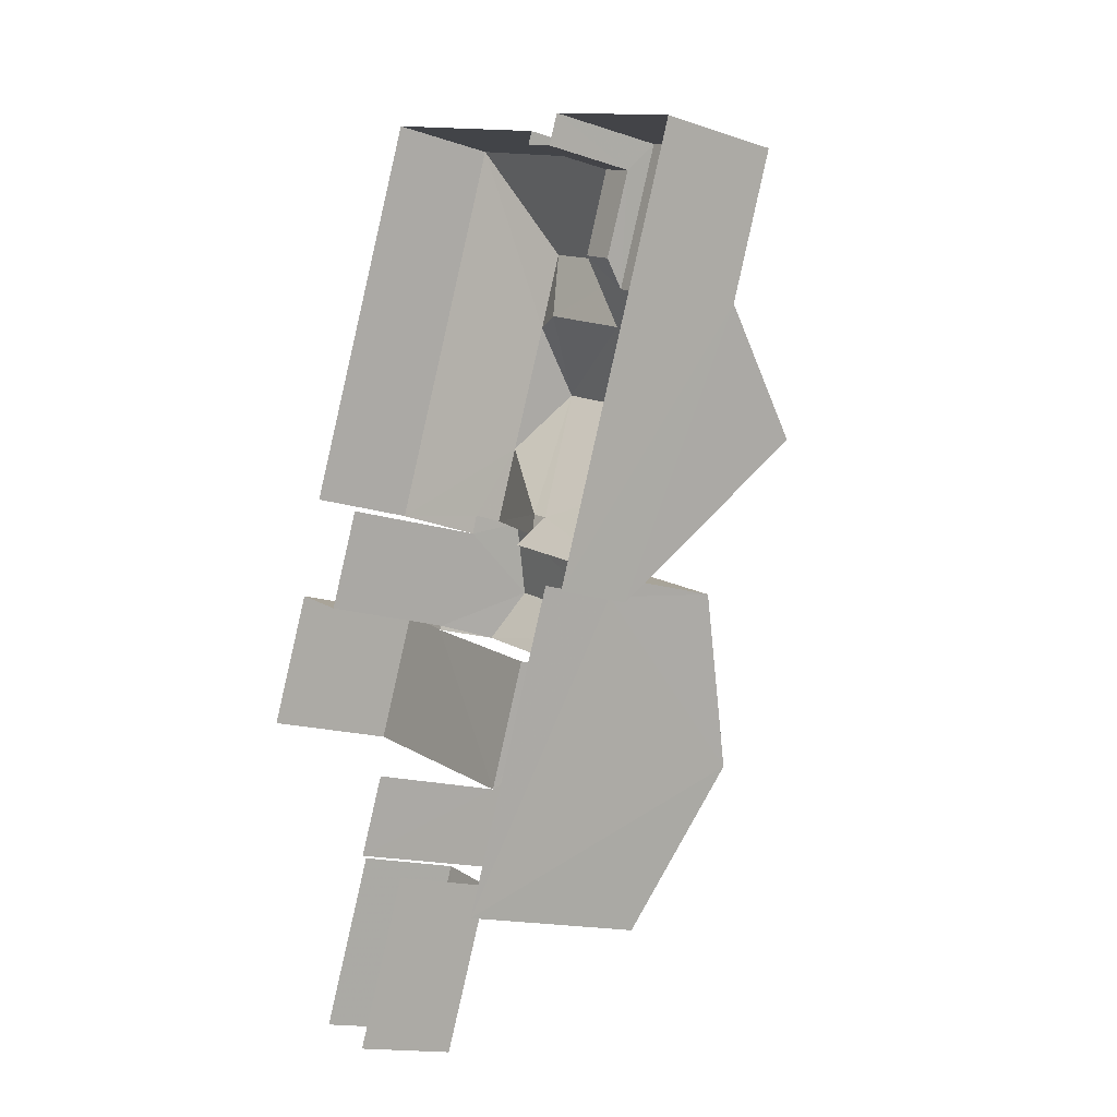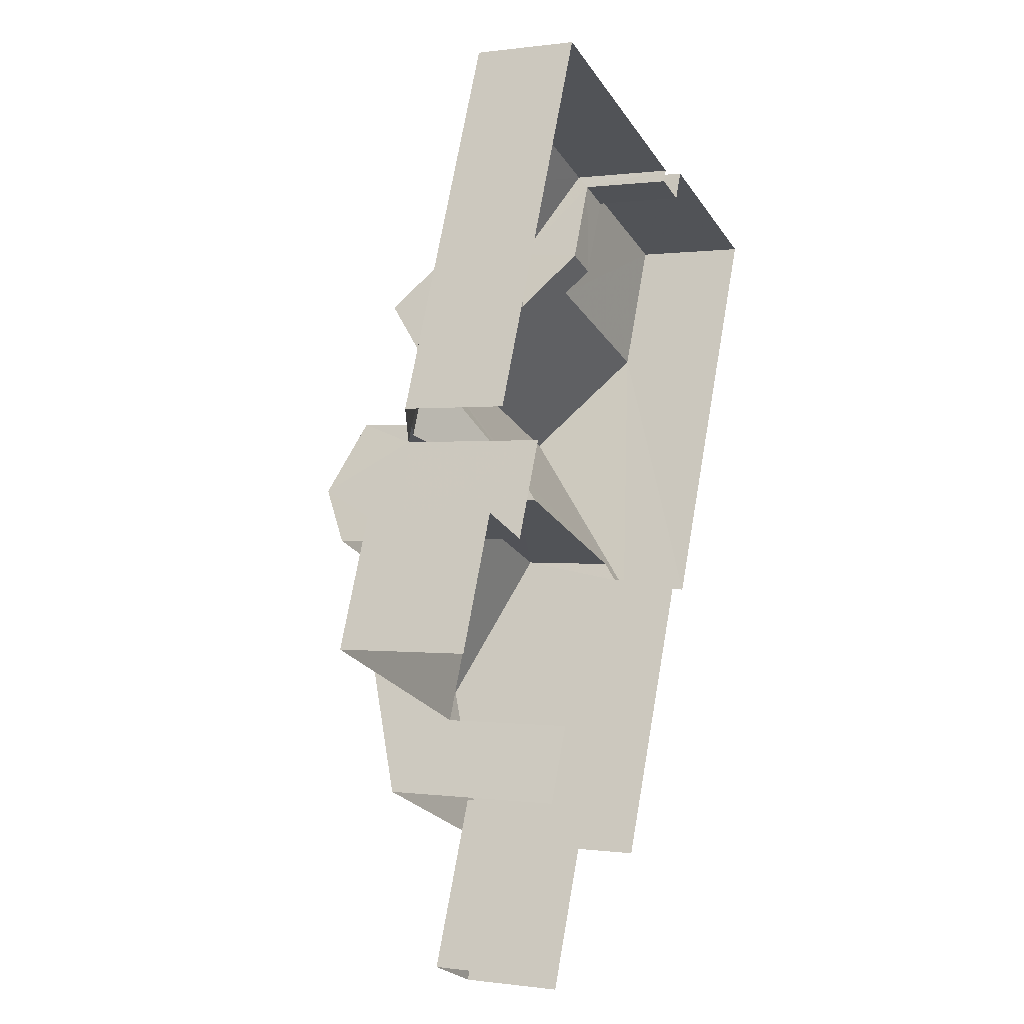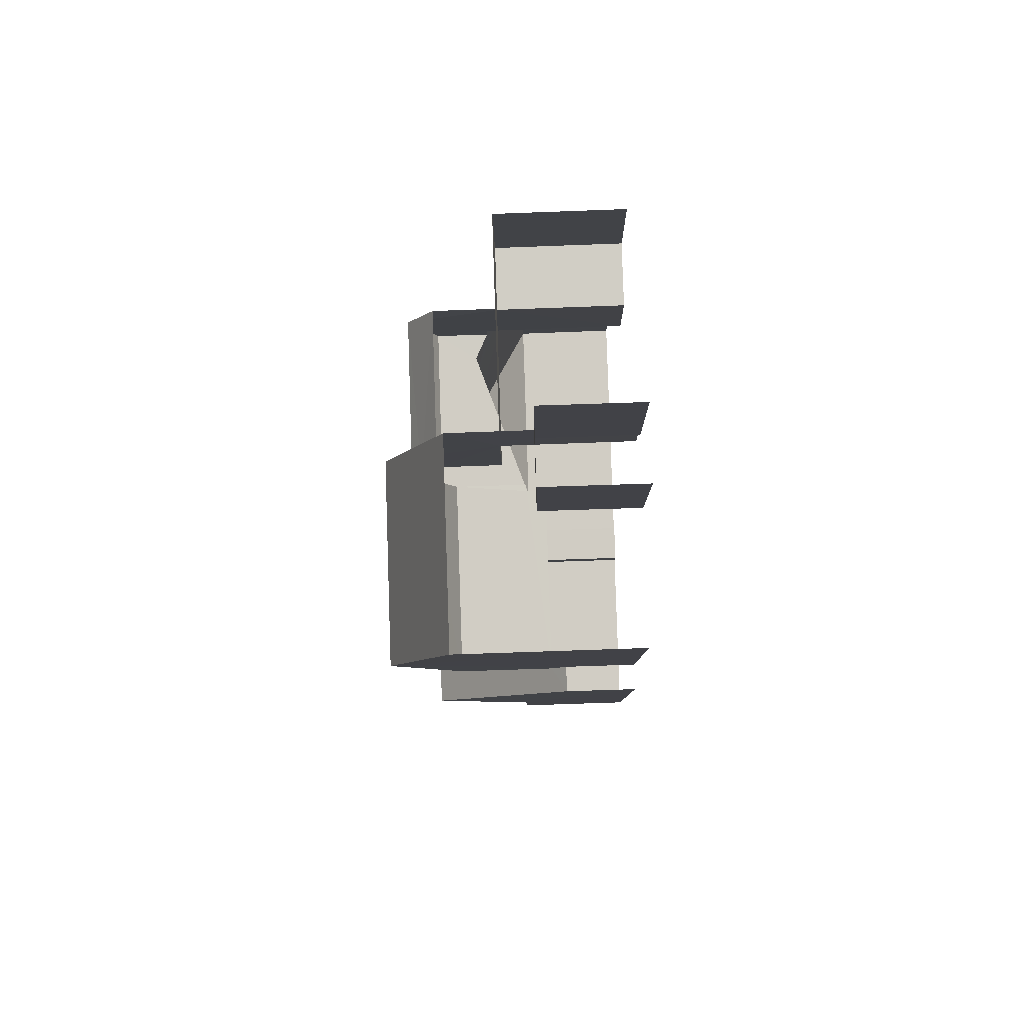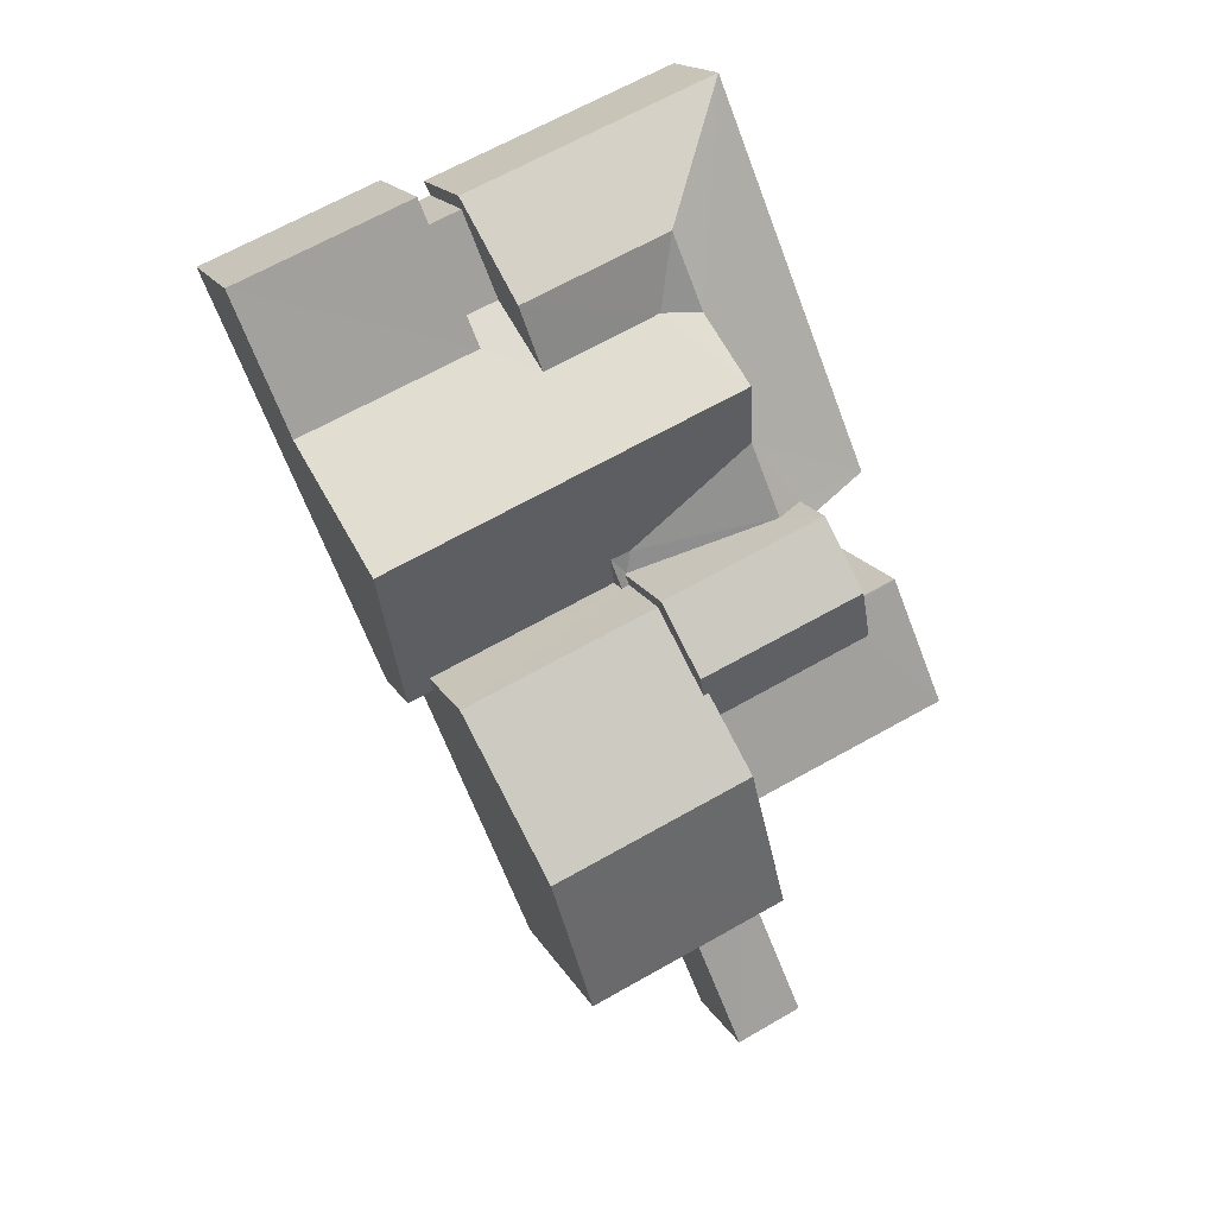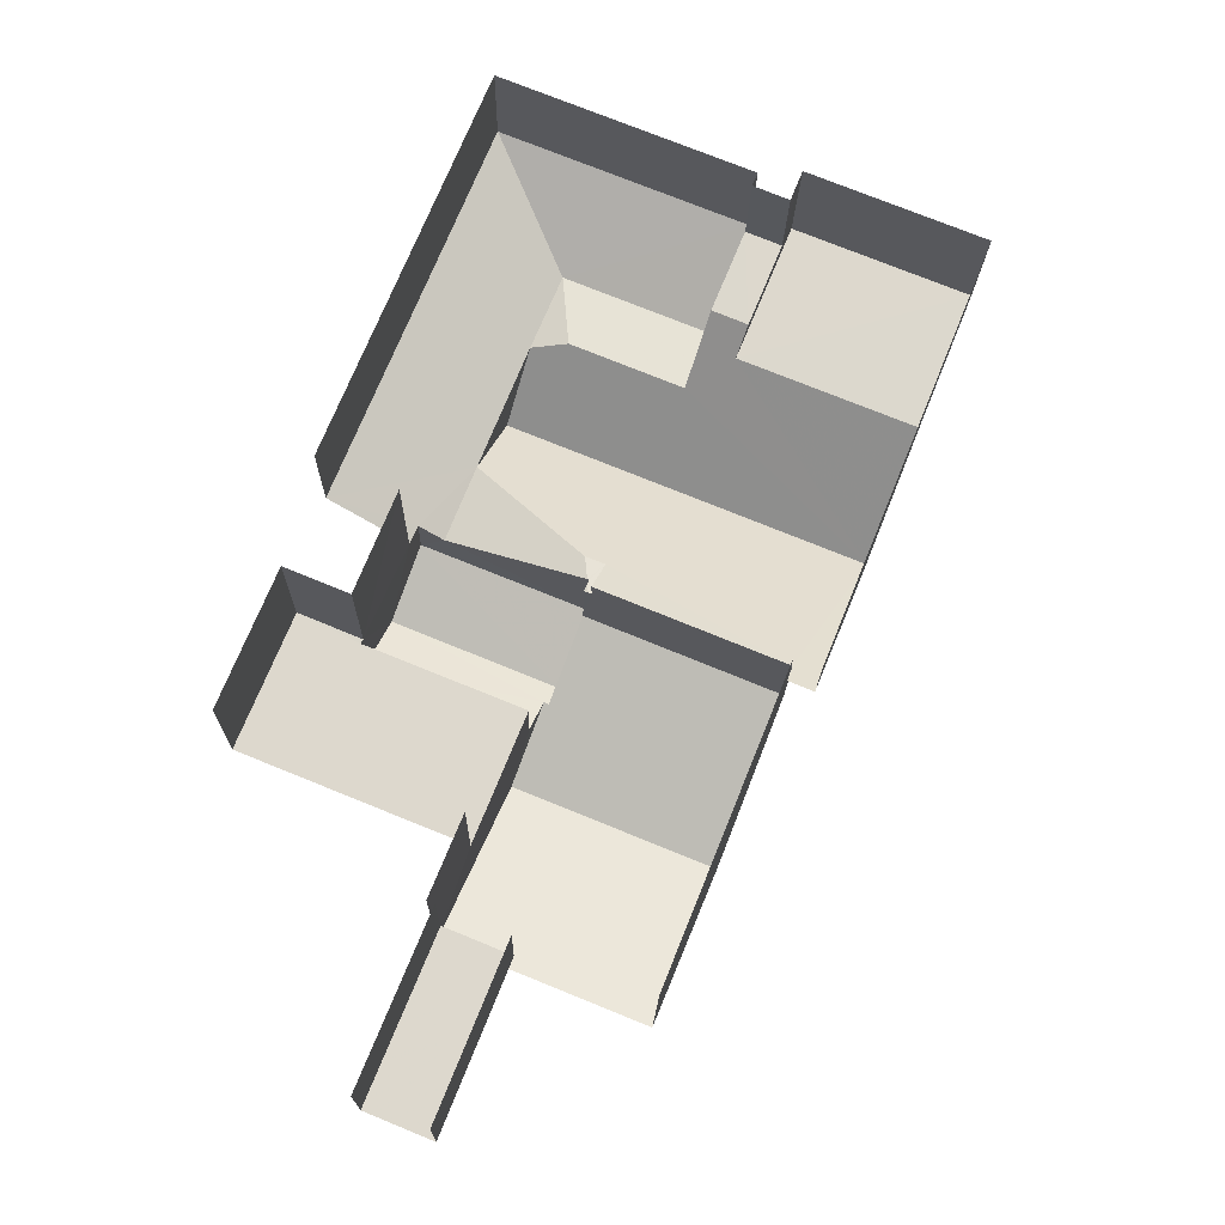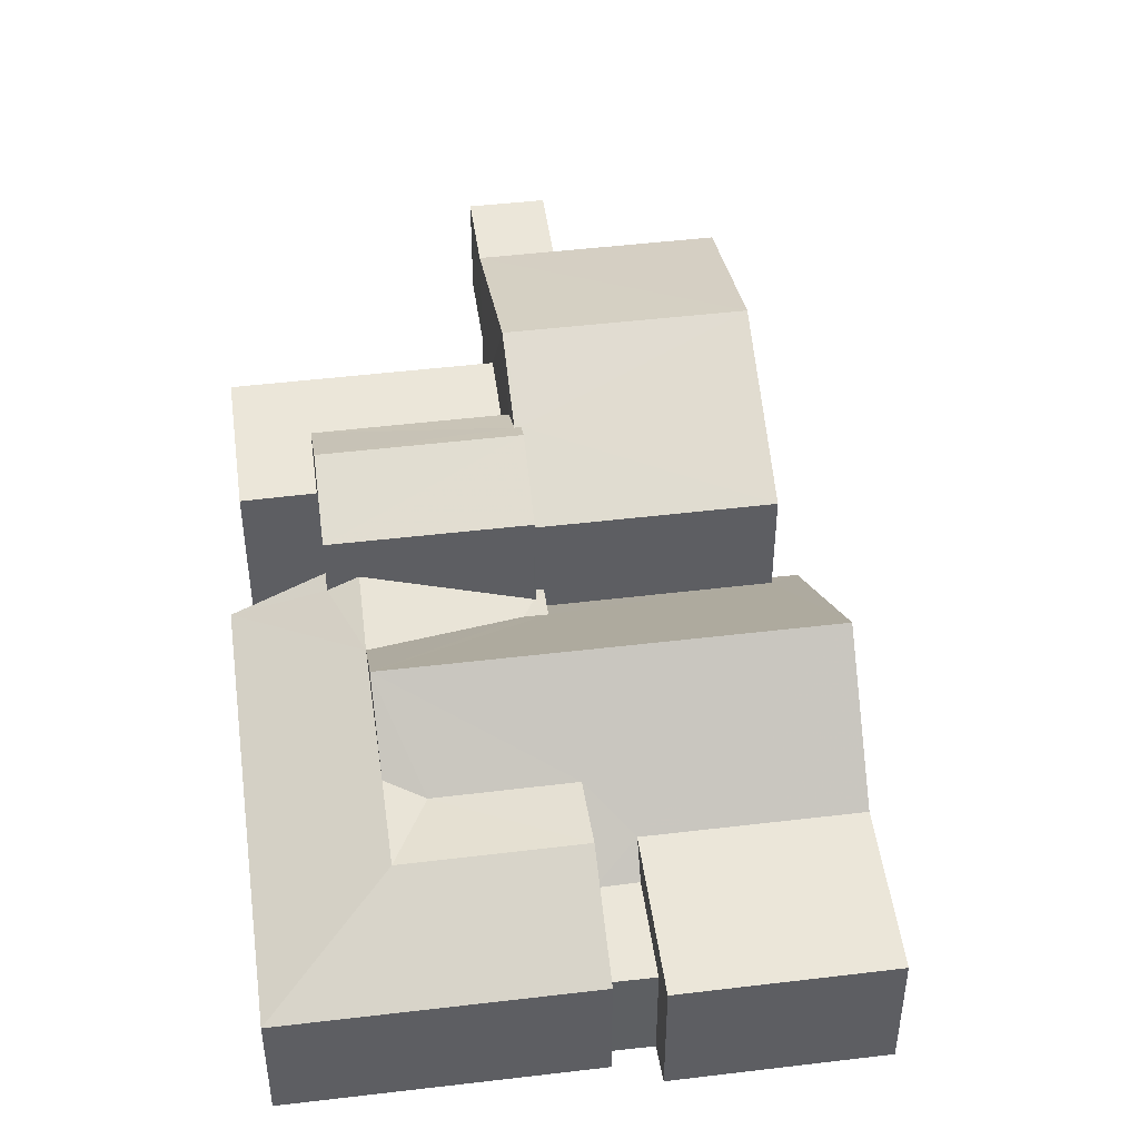
<metadata>
{"format":"obj","ext":"obj","renderer":"f3d","projection":"perspective","resolution":1024,"background":"white","views":[{"elev":-14.9,"azim":-125.9,"up":"+Y"},{"elev":0.4,"azim":117.4,"up":"+Y"},{"elev":-75.0,"azim":92.0,"up":"+Y"},{"elev":17.0,"azim":-20.2,"up":"+Y"},{"elev":-17.4,"azim":178.9,"up":"+Y"},{"elev":47.9,"azim":-165.6,"up":"+Z"}]}
</metadata>
<code>
v -2.249e+05 -1.284e+05 13.05
v -2.249e+05 -1.284e+05 13.05
v -2.249e+05 -1.284e+05 13.05
v -2.249e+05 -1.284e+05 13.05
v -2.249e+05 -1.284e+05 13.05
v -2.249e+05 -1.284e+05 13.05
v -2.249e+05 -1.284e+05 13.05
v -2.249e+05 -1.284e+05 13.05
v -2.249e+05 -1.284e+05 13.05
v -2.249e+05 -1.284e+05 13.05
v -2.249e+05 -1.284e+05 13.05
v -2.249e+05 -1.284e+05 13.05
v -2.249e+05 -1.284e+05 13.05
v -2.249e+05 -1.284e+05 13.05
v -2.249e+05 -1.284e+05 13.05
v -2.249e+05 -1.284e+05 13.05
v -2.249e+05 -1.284e+05 13.05
v -2.249e+05 -1.284e+05 13.05
v -2.249e+05 -1.284e+05 13.05
v -2.249e+05 -1.284e+05 13.05
v -2.249e+05 -1.284e+05 15.6
v -2.249e+05 -1.284e+05 15.6
v -2.249e+05 -1.284e+05 15.6
v -2.249e+05 -1.284e+05 15.6
v -2.249e+05 -1.284e+05 15.6
v -2.249e+05 -1.284e+05 15.6
v -2.249e+05 -1.284e+05 16.9
v -2.249e+05 -1.284e+05 16.9
v -2.249e+05 -1.284e+05 17.24
v -2.249e+05 -1.284e+05 17.45
v -2.249e+05 -1.284e+05 17.45
v -2.249e+05 -1.284e+05 17.24
v -2.249e+05 -1.284e+05 17.86
v -2.249e+05 -1.284e+05 16.59
v -2.249e+05 -1.284e+05 17.86
v -2.249e+05 -1.284e+05 16.59
v -2.249e+05 -1.284e+05 15.23
v -2.249e+05 -1.284e+05 15.16
v -2.249e+05 -1.284e+05 16.11
v -2.249e+05 -1.284e+05 16.11
v -2.249e+05 -1.284e+05 16.9
v -2.249e+05 -1.284e+05 16.9
v -2.249e+05 -1.284e+05 16.59
v -2.249e+05 -1.284e+05 16.59
v -2.249e+05 -1.284e+05 14.95
v -2.249e+05 -1.284e+05 14.95
v -2.249e+05 -1.284e+05 14.95
v -2.249e+05 -1.284e+05 14.95
v -2.249e+05 -1.284e+05 15.13
v -2.249e+05 -1.284e+05 15.15
v -2.249e+05 -1.284e+05 15.13
v -2.249e+05 -1.284e+05 15.16
v -2.249e+05 -1.284e+05 15.23
v -2.249e+05 -1.284e+05 16.11
v -2.249e+05 -1.284e+05 15.1
v -2.249e+05 -1.284e+05 15.1
v -2.249e+05 -1.284e+05 16.11
v -2.249e+05 -1.284e+05 15.3
v -2.249e+05 -1.284e+05 15.3
v -2.249e+05 -1.284e+05 15.3
v -2.249e+05 -1.284e+05 15.3
v -2.249e+05 -1.284e+05 15.15
v -2.249e+05 -1.284e+05 16.11
v -2.249e+05 -1.284e+05 15.89
v -2.249e+05 -1.284e+05 17.17
v -2.249e+05 -1.284e+05 14.85
v -2.249e+05 -1.284e+05 14.85
v -2.249e+05 -1.284e+05 15.89
v -2.249e+05 -1.284e+05 17.17
v -2.249e+05 -1.284e+05 15.1
v -2.249e+05 -1.284e+05 15.86
v -2.249e+05 -1.284e+05 15.86
v -2.249e+05 -1.284e+05 14.44
v -2.249e+05 -1.284e+05 14.44
v -2.249e+05 -1.284e+05 14.74
v -2.249e+05 -1.284e+05 14.74
v -2.249e+05 -1.284e+05 14.85
v -2.249e+05 -1.284e+05 14.85
f 1 2 3
f 4 5 3
f 6 4 7
f 6 7 8
f 9 10 11
f 12 13 4
f 2 12 3
f 14 15 16
f 13 16 4
f 7 4 9
f 17 18 10
f 19 15 20
f 16 19 17
f 3 12 4
f 9 17 10
f 16 15 19
f 9 4 16
f 16 17 9
f 70 72 9
f 11 70 9
f 48 13 12
f 13 48 36
f 3 5 45
f 34 36 48
f 5 34 45
f 34 48 45
f 46 2 1
f 47 46 1
f 21 28 27
f 21 23 28
f 74 73 14
f 16 74 14
f 4 6 24
f 22 4 24
f 21 22 23
f 22 24 23
f 23 25 26
f 23 24 25
f 27 28 29
f 28 30 29
f 29 31 32
f 29 30 31
f 33 34 35
f 33 36 34
f 37 38 39
f 40 37 39
f 31 30 41
f 42 31 41
f 43 44 32
f 29 32 35
f 35 32 33
f 32 44 33
f 45 46 47
f 45 48 46
f 49 50 51
f 51 52 53
f 37 53 38
f 53 52 38
f 51 50 52
f 54 55 56
f 57 54 56
f 58 59 60
f 61 58 60
f 62 50 49
f 63 64 65
f 66 67 58
f 68 66 58
f 65 64 68
f 65 68 69
f 69 58 61
f 68 58 69
f 63 70 55
f 55 54 63
f 71 72 70
f 40 39 71
f 40 70 63
f 40 71 70
f 57 64 54
f 57 68 64
f 73 74 75
f 53 75 76
f 40 65 37
f 75 69 73
f 65 69 53
f 37 65 53
f 53 69 75
f 67 77 78
f 67 66 77
f 63 54 64
f 76 75 51
f 75 44 51
f 49 51 62
f 62 51 43
f 51 44 43
f 44 75 74
f 16 13 74
f 44 74 33
f 13 36 33
f 74 13 33
f 4 22 5
f 22 34 5
f 22 35 34
f 21 27 22
f 35 27 29
f 22 27 35
f 55 11 10
f 55 70 11
f 12 2 46
f 48 12 46
f 3 47 1
f 3 45 47
f 56 10 18
f 56 55 10
f 76 51 53
f 41 39 42
f 52 42 38
f 71 39 41
f 42 39 38
f 40 63 65
f 50 62 52
f 52 43 42
f 43 32 31
f 52 62 43
f 42 43 31
f 59 20 15
f 60 59 15
f 24 6 8
f 25 24 8
f 18 17 77
f 18 77 56
f 56 77 57
f 66 68 57
f 77 66 57
f 60 15 61
f 69 61 73
f 73 61 14
f 61 15 14
f 7 9 26
f 28 23 26
f 72 71 41
f 26 9 72
f 28 26 30
f 72 41 30
f 26 72 30
f 26 25 8
f 7 26 8
f 19 77 17
f 19 78 77
f 78 20 59
f 78 59 58
f 19 20 78
f 78 58 67

</code>
